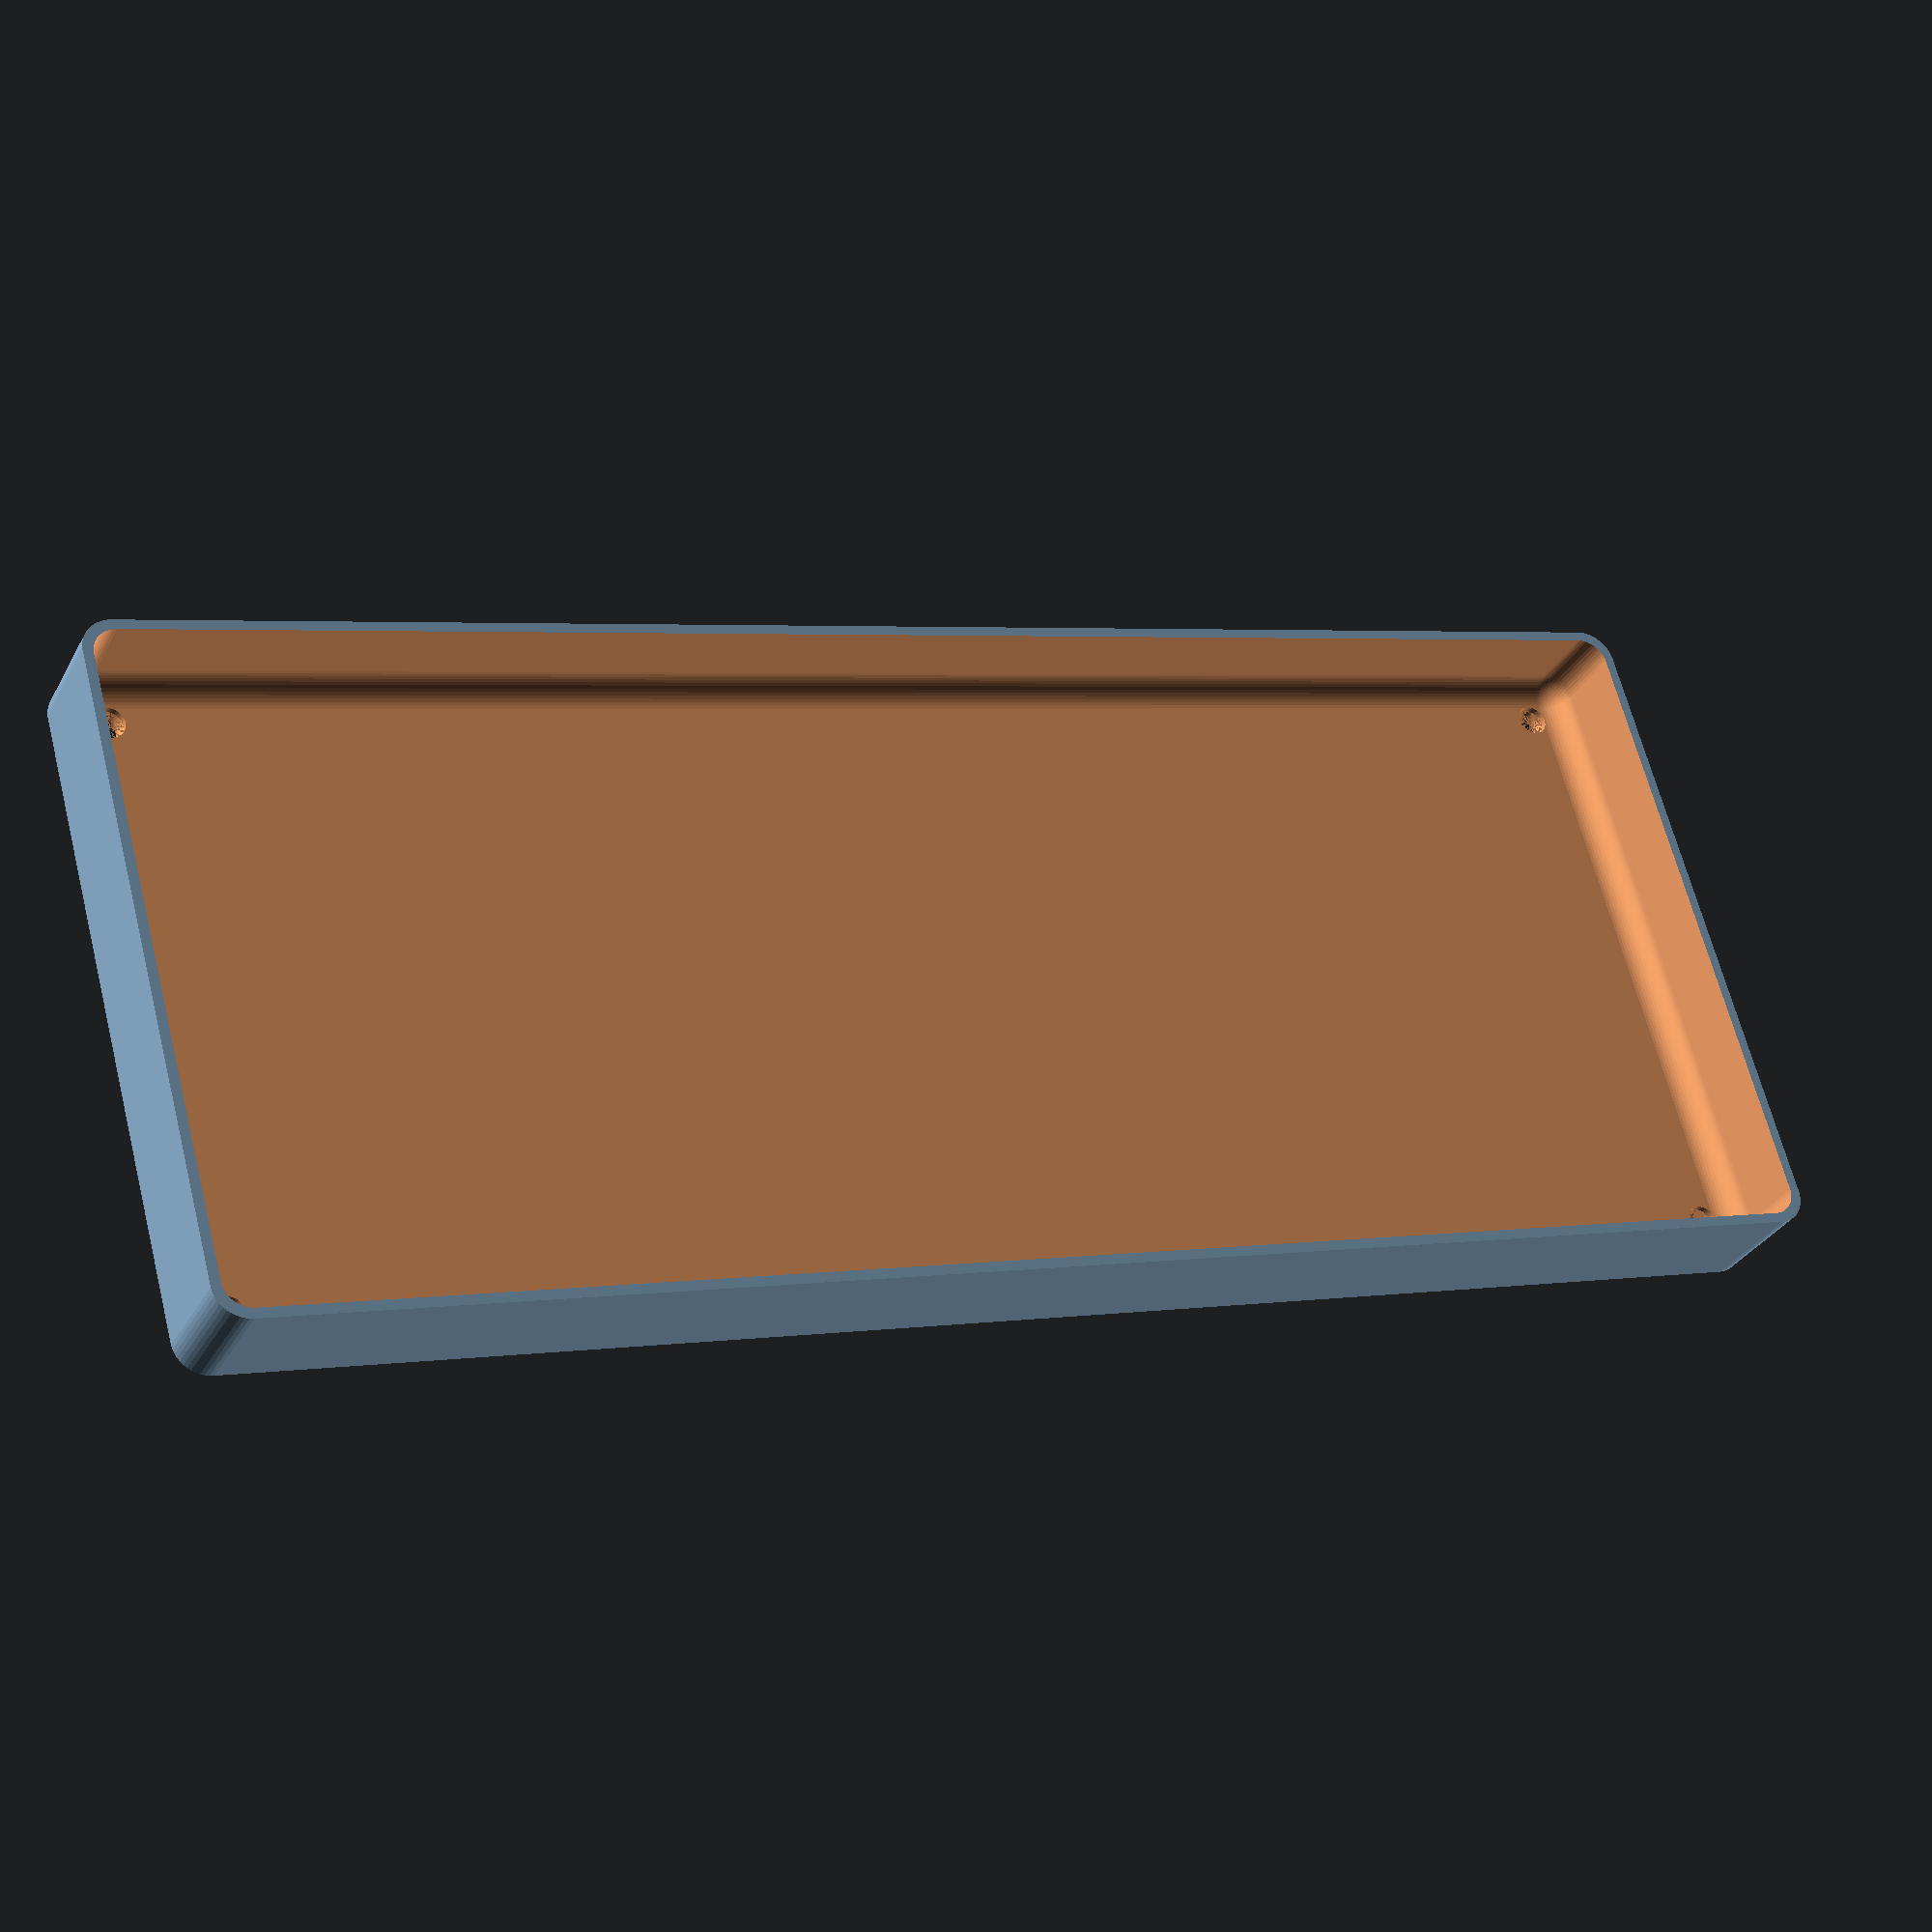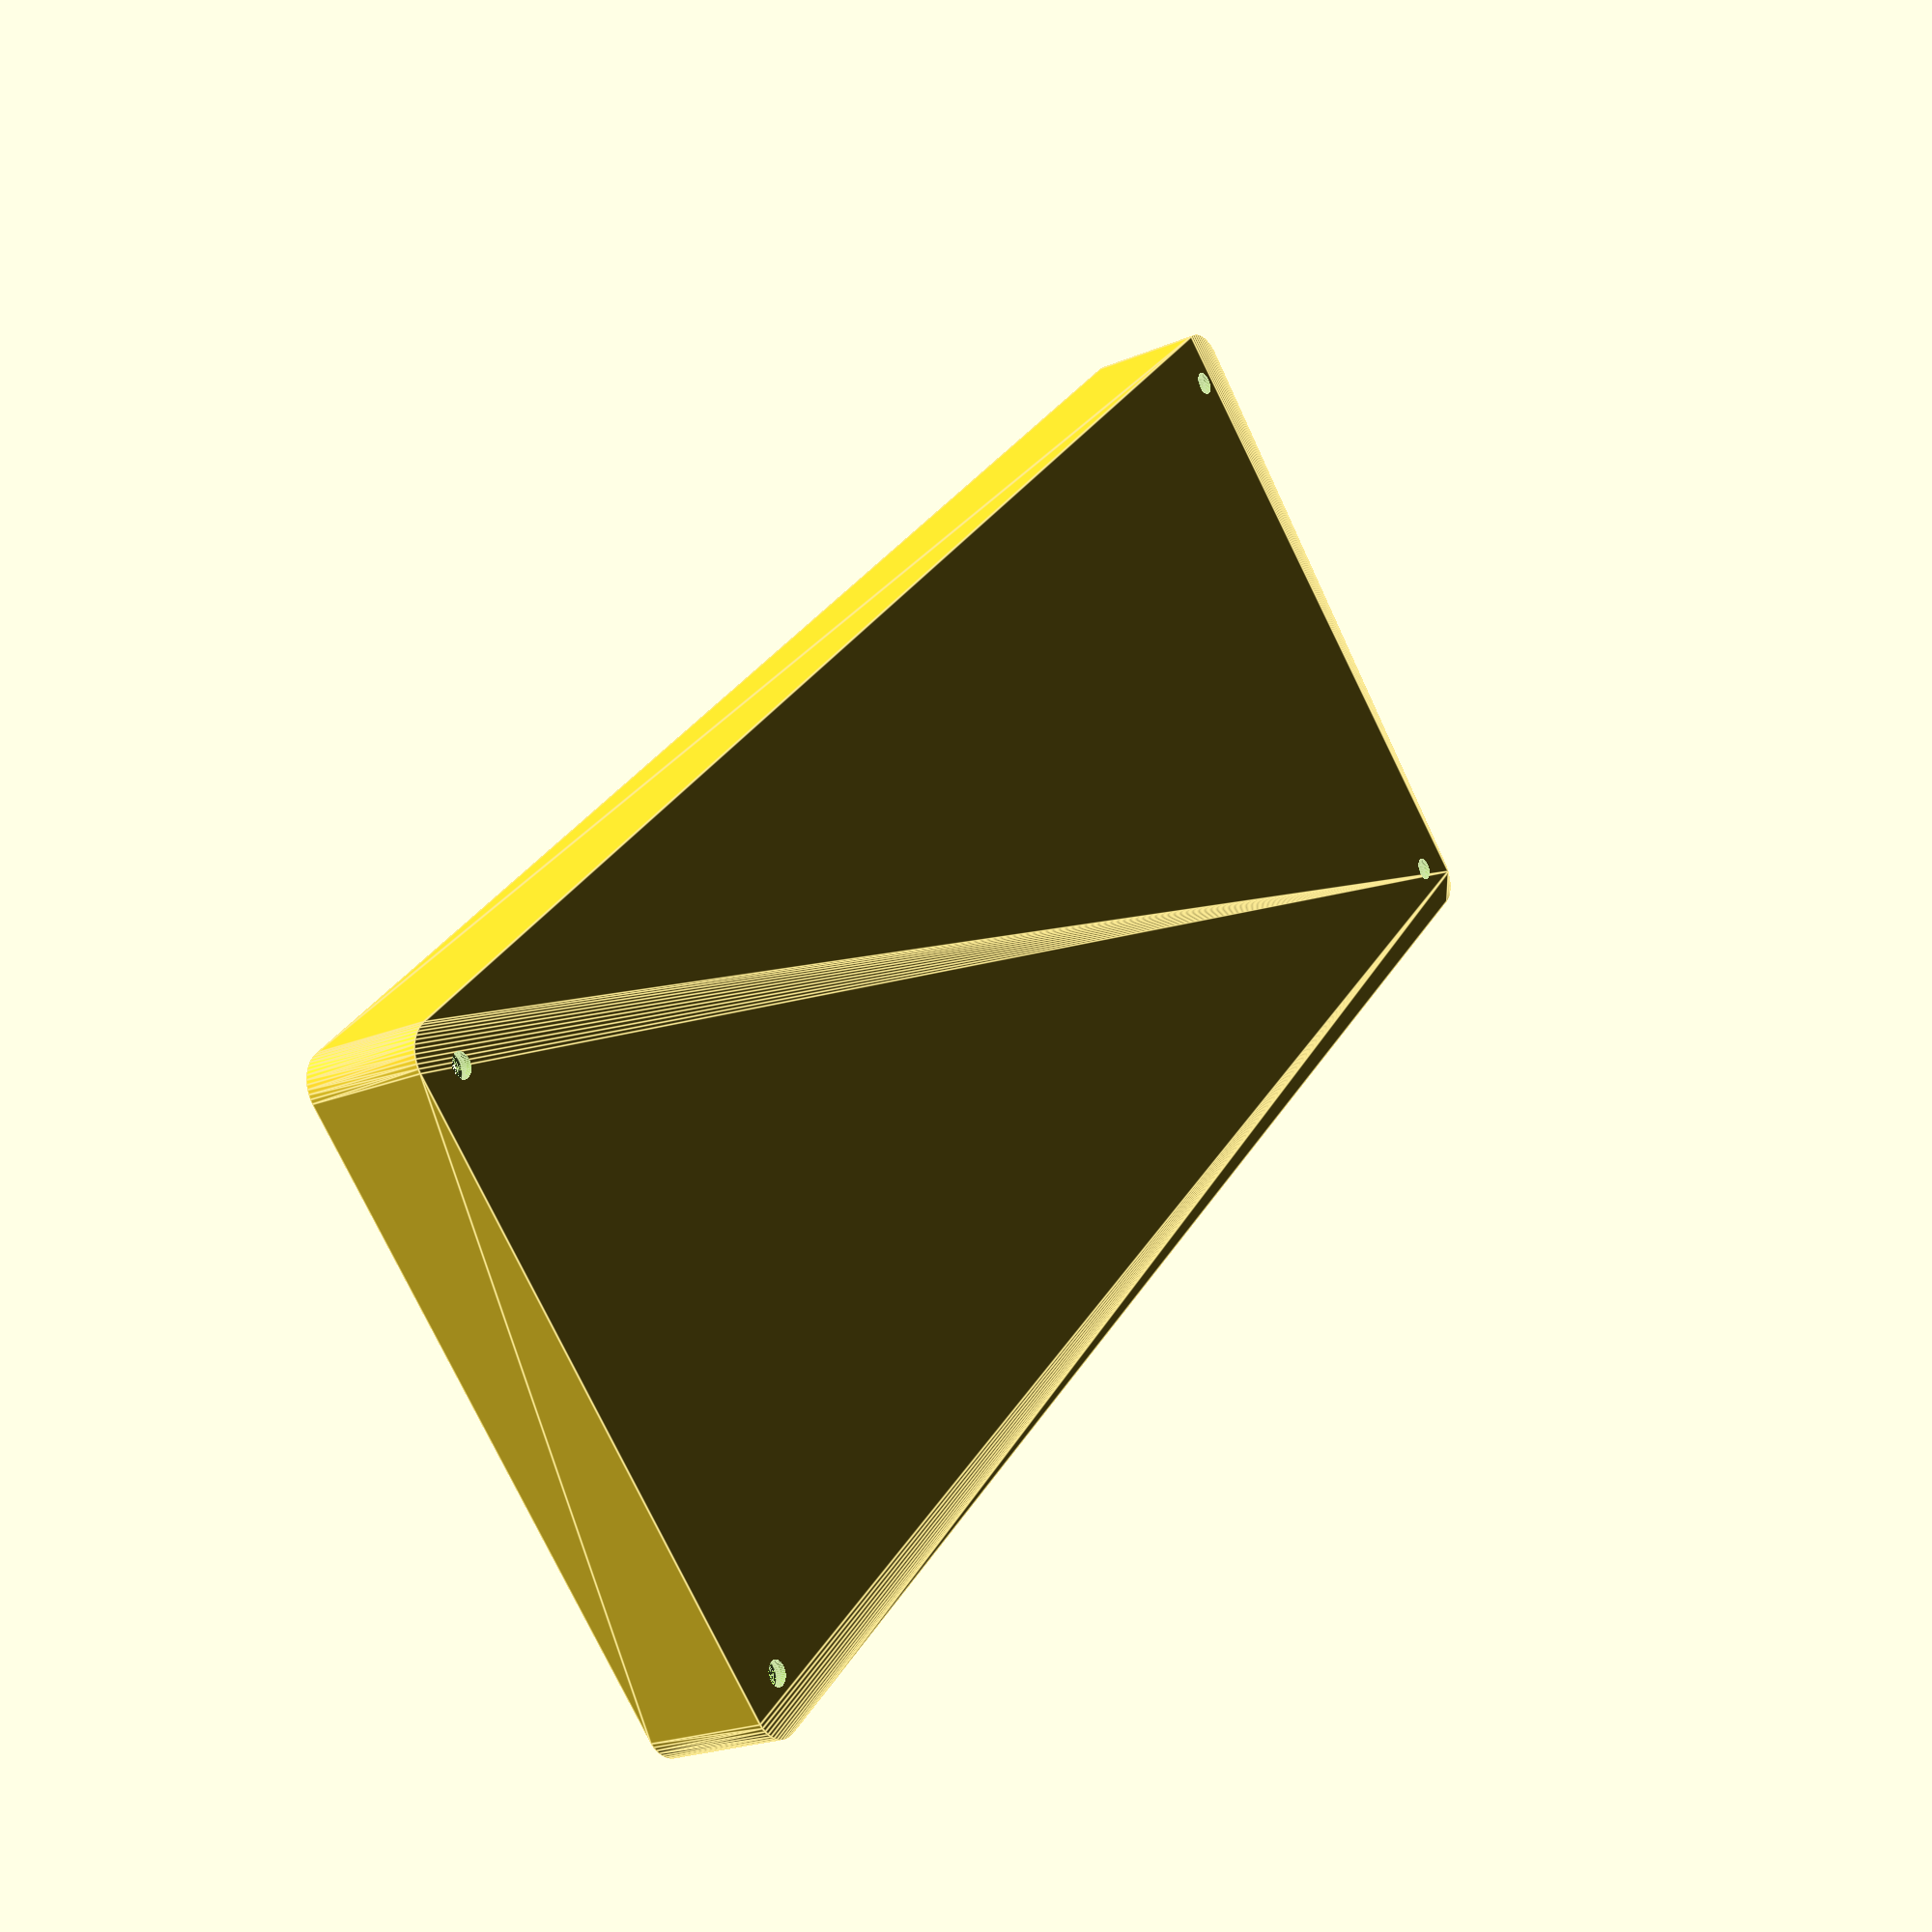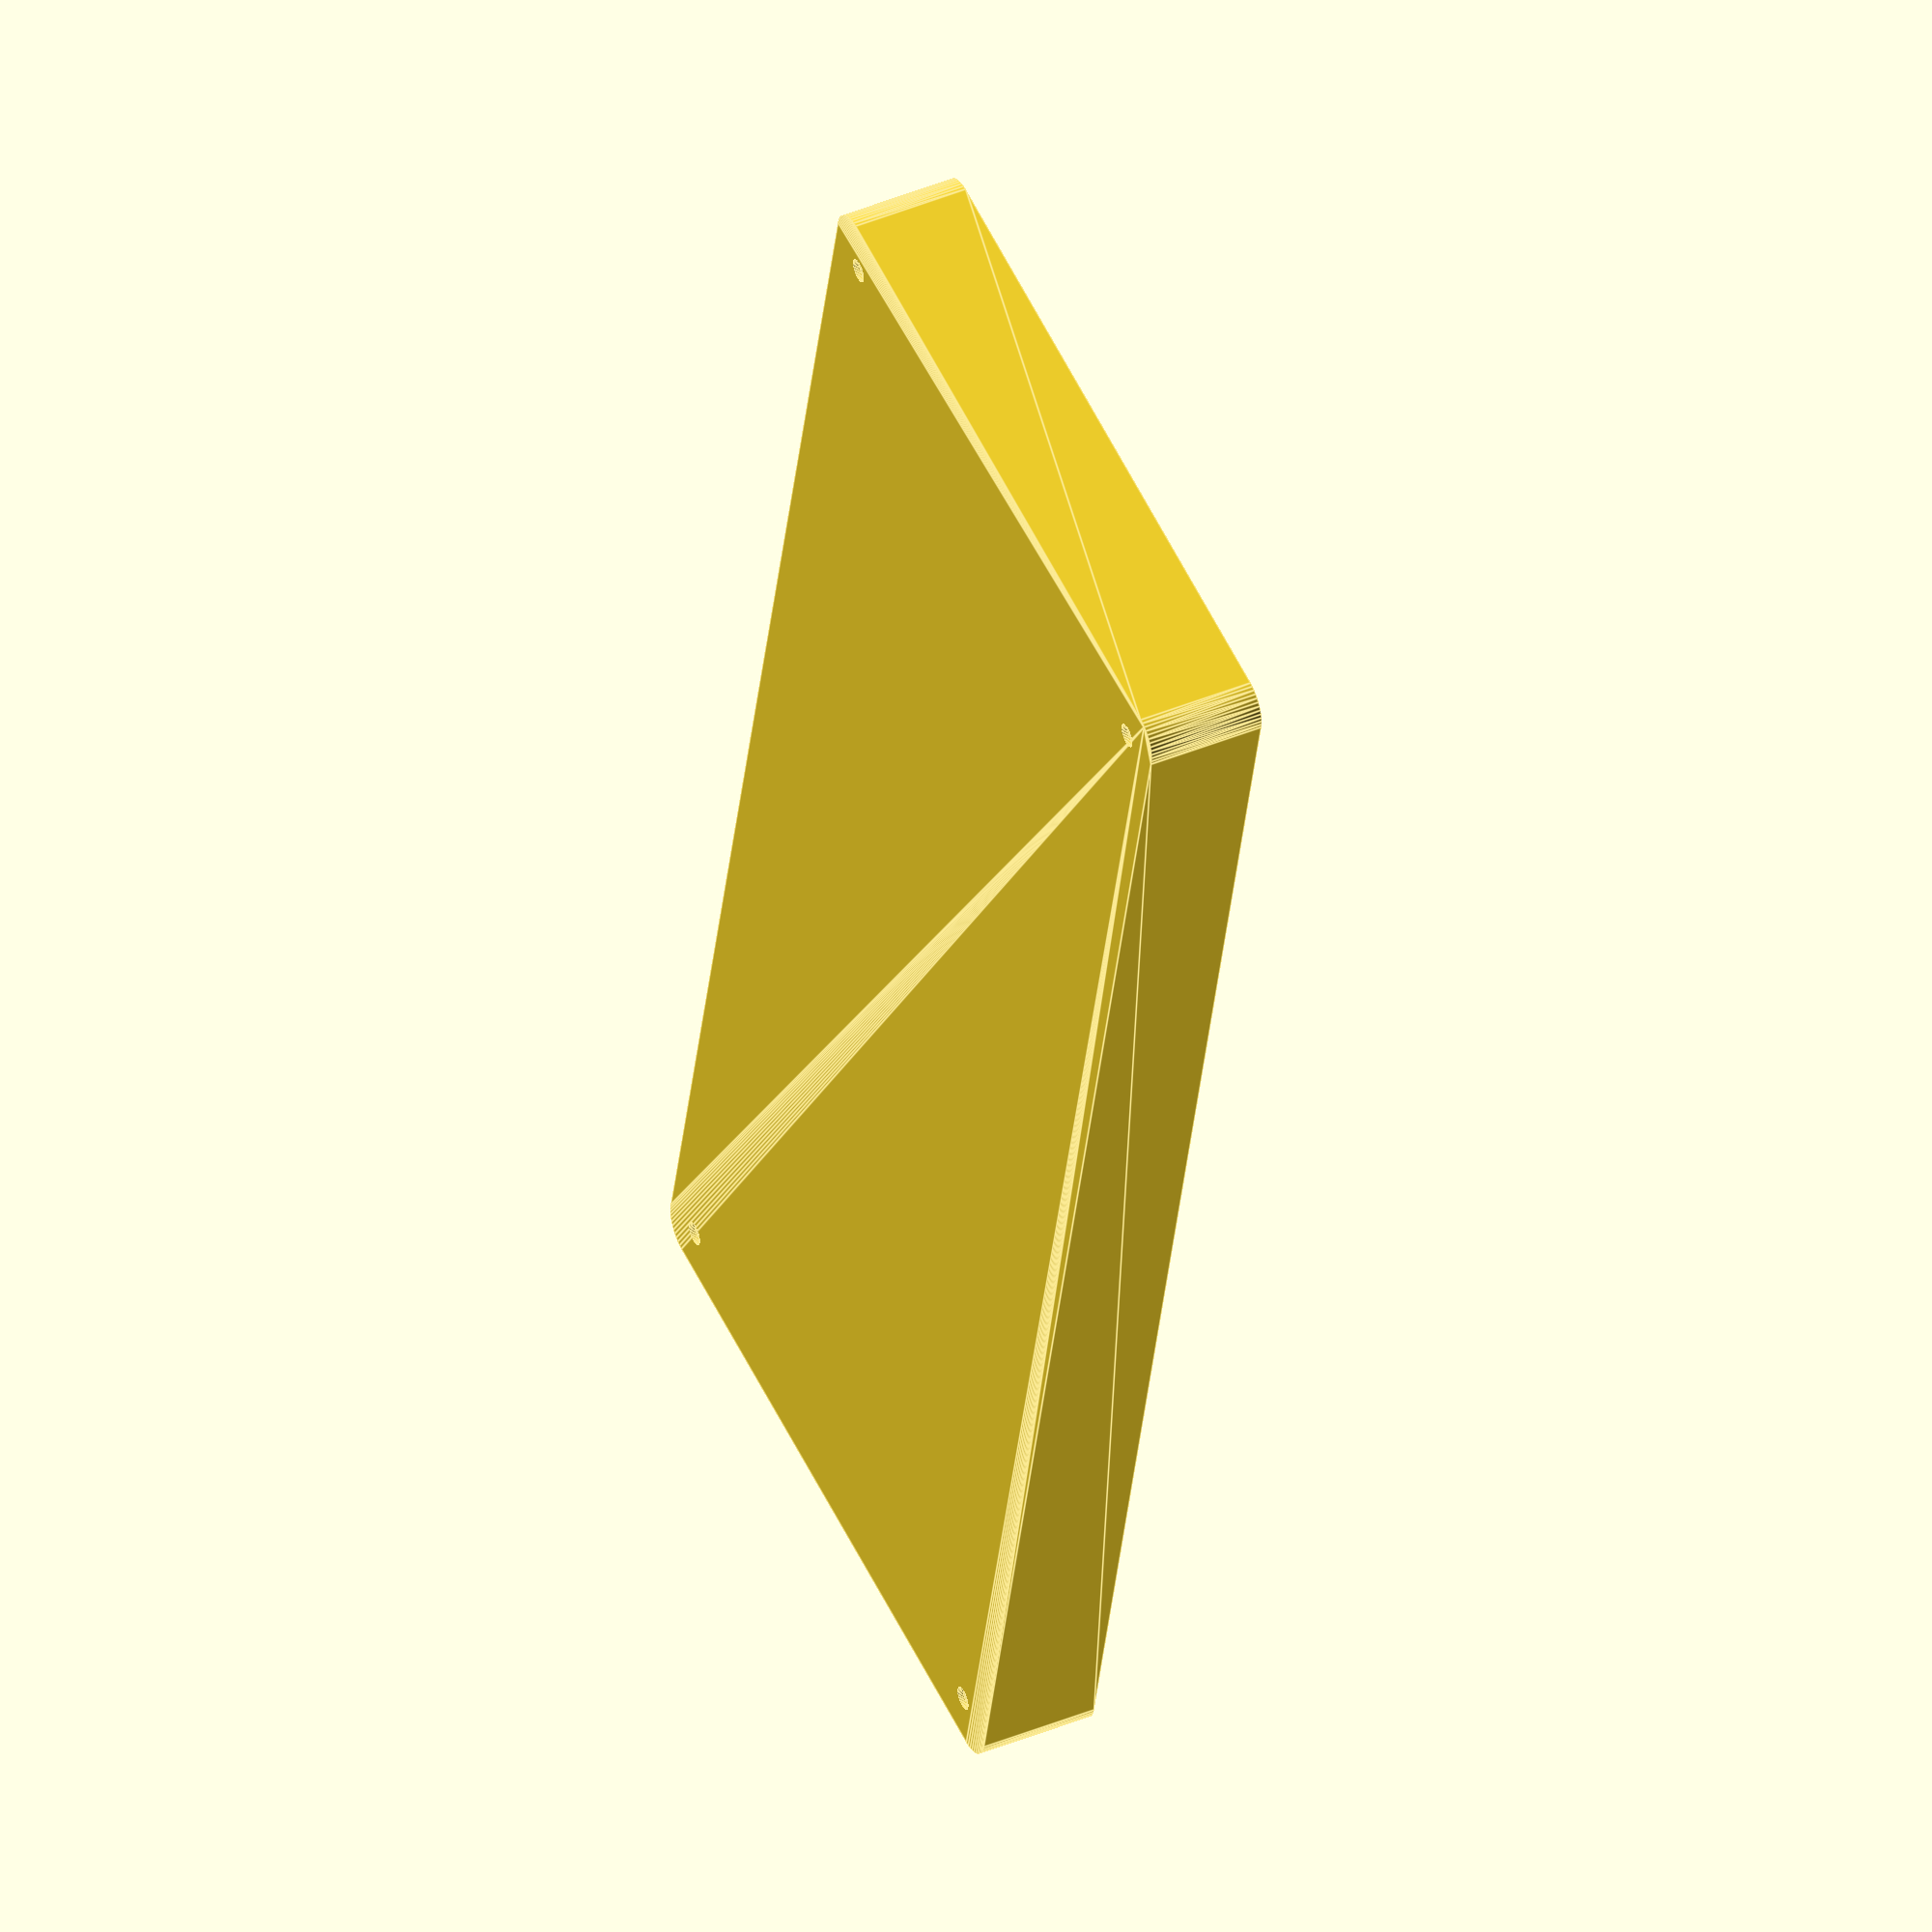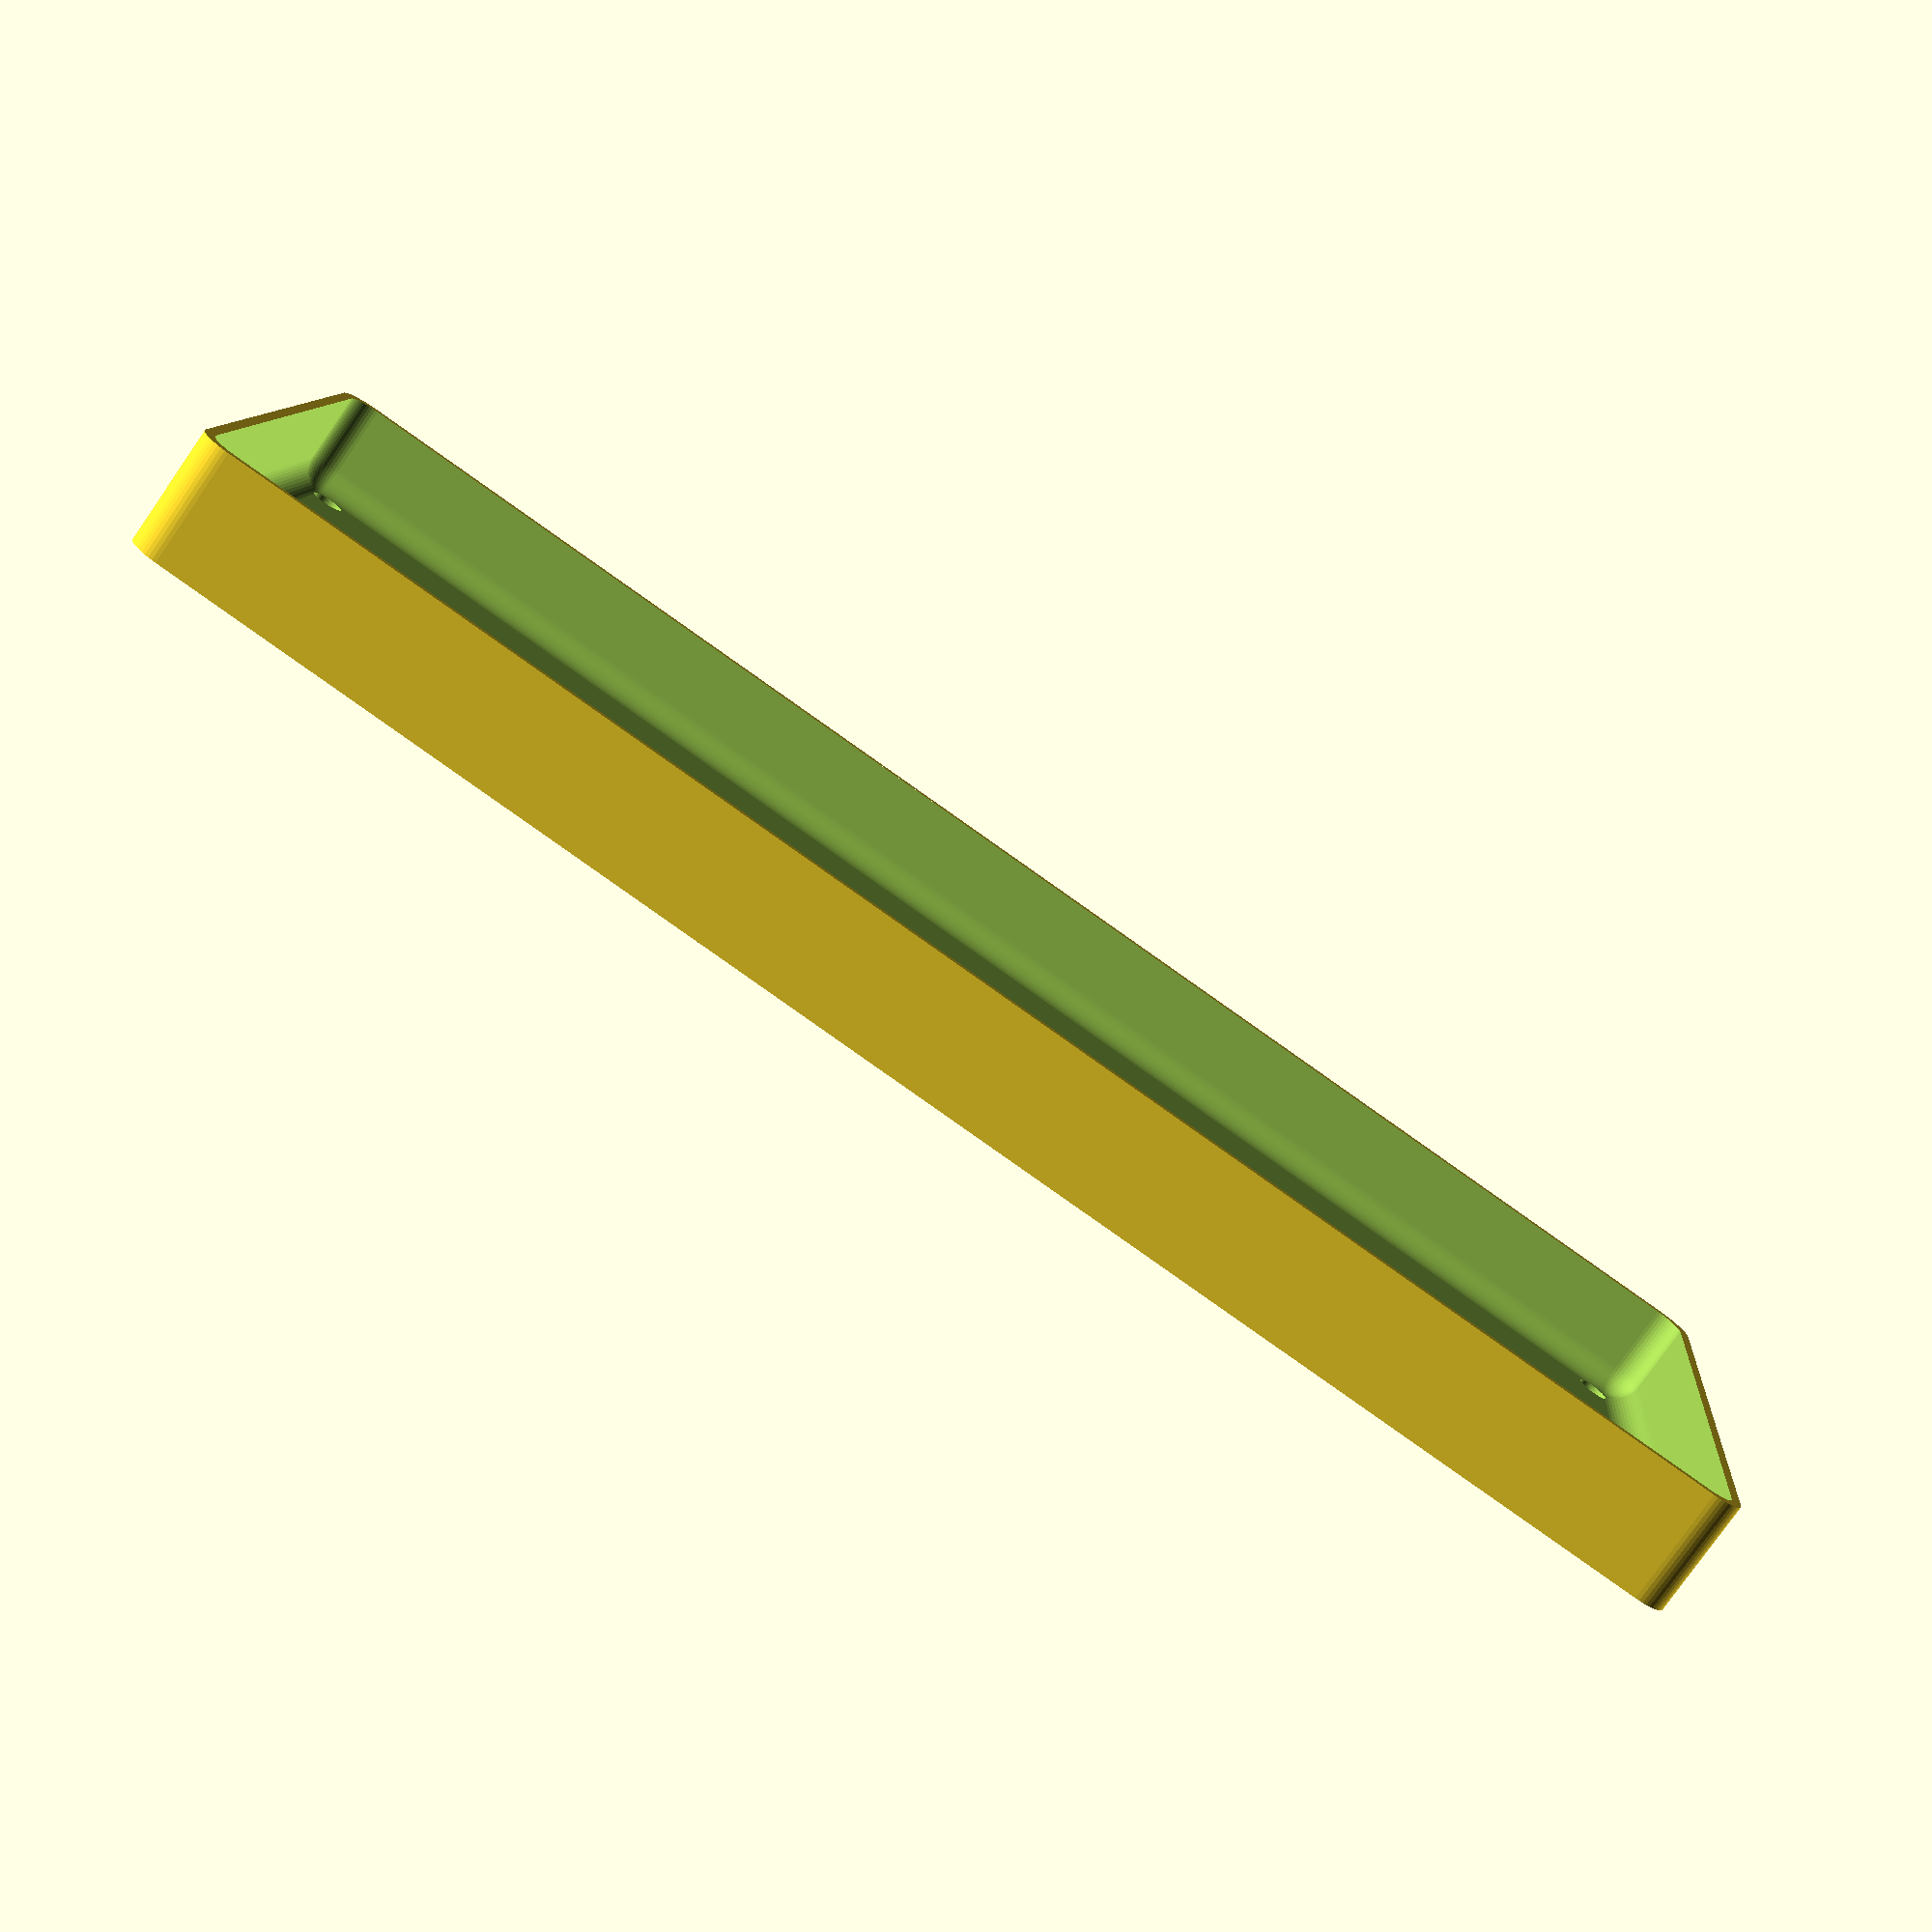
<openscad>
$fn = 50;


difference() {
	union() {
		hull() {
			translate(v = [-47.5000000000, 122.5000000000, 0]) {
				cylinder(h = 18, r = 5);
			}
			translate(v = [47.5000000000, 122.5000000000, 0]) {
				cylinder(h = 18, r = 5);
			}
			translate(v = [-47.5000000000, -122.5000000000, 0]) {
				cylinder(h = 18, r = 5);
			}
			translate(v = [47.5000000000, -122.5000000000, 0]) {
				cylinder(h = 18, r = 5);
			}
		}
	}
	union() {
		translate(v = [-45.0000000000, -120.0000000000, 2]) {
			rotate(a = [0, 0, 0]) {
				difference() {
					union() {
						translate(v = [0, 0, -1.7000000000]) {
							cylinder(h = 1.7000000000, r1 = 1.5000000000, r2 = 2.4000000000);
						}
						cylinder(h = 50, r = 2.4000000000);
						translate(v = [0, 0, -6.0000000000]) {
							cylinder(h = 6, r = 1.5000000000);
						}
						translate(v = [0, 0, -6.0000000000]) {
							cylinder(h = 6, r = 1.8000000000);
						}
						translate(v = [0, 0, -6.0000000000]) {
							cylinder(h = 6, r = 1.5000000000);
						}
					}
					union();
				}
			}
		}
		translate(v = [45.0000000000, -120.0000000000, 2]) {
			rotate(a = [0, 0, 0]) {
				difference() {
					union() {
						translate(v = [0, 0, -1.7000000000]) {
							cylinder(h = 1.7000000000, r1 = 1.5000000000, r2 = 2.4000000000);
						}
						cylinder(h = 50, r = 2.4000000000);
						translate(v = [0, 0, -6.0000000000]) {
							cylinder(h = 6, r = 1.5000000000);
						}
						translate(v = [0, 0, -6.0000000000]) {
							cylinder(h = 6, r = 1.8000000000);
						}
						translate(v = [0, 0, -6.0000000000]) {
							cylinder(h = 6, r = 1.5000000000);
						}
					}
					union();
				}
			}
		}
		translate(v = [-45.0000000000, 120.0000000000, 2]) {
			rotate(a = [0, 0, 0]) {
				difference() {
					union() {
						translate(v = [0, 0, -1.7000000000]) {
							cylinder(h = 1.7000000000, r1 = 1.5000000000, r2 = 2.4000000000);
						}
						cylinder(h = 50, r = 2.4000000000);
						translate(v = [0, 0, -6.0000000000]) {
							cylinder(h = 6, r = 1.5000000000);
						}
						translate(v = [0, 0, -6.0000000000]) {
							cylinder(h = 6, r = 1.8000000000);
						}
						translate(v = [0, 0, -6.0000000000]) {
							cylinder(h = 6, r = 1.5000000000);
						}
					}
					union();
				}
			}
		}
		translate(v = [45.0000000000, 120.0000000000, 2]) {
			rotate(a = [0, 0, 0]) {
				difference() {
					union() {
						translate(v = [0, 0, -1.7000000000]) {
							cylinder(h = 1.7000000000, r1 = 1.5000000000, r2 = 2.4000000000);
						}
						cylinder(h = 50, r = 2.4000000000);
						translate(v = [0, 0, -6.0000000000]) {
							cylinder(h = 6, r = 1.5000000000);
						}
						translate(v = [0, 0, -6.0000000000]) {
							cylinder(h = 6, r = 1.8000000000);
						}
						translate(v = [0, 0, -6.0000000000]) {
							cylinder(h = 6, r = 1.5000000000);
						}
					}
					union();
				}
			}
		}
		translate(v = [0, 0, 3]) {
			hull() {
				union() {
					translate(v = [-47.0000000000, 122.0000000000, 4]) {
						cylinder(h = 30, r = 4);
					}
					translate(v = [-47.0000000000, 122.0000000000, 4]) {
						sphere(r = 4);
					}
					translate(v = [-47.0000000000, 122.0000000000, 34]) {
						sphere(r = 4);
					}
				}
				union() {
					translate(v = [47.0000000000, 122.0000000000, 4]) {
						cylinder(h = 30, r = 4);
					}
					translate(v = [47.0000000000, 122.0000000000, 4]) {
						sphere(r = 4);
					}
					translate(v = [47.0000000000, 122.0000000000, 34]) {
						sphere(r = 4);
					}
				}
				union() {
					translate(v = [-47.0000000000, -122.0000000000, 4]) {
						cylinder(h = 30, r = 4);
					}
					translate(v = [-47.0000000000, -122.0000000000, 4]) {
						sphere(r = 4);
					}
					translate(v = [-47.0000000000, -122.0000000000, 34]) {
						sphere(r = 4);
					}
				}
				union() {
					translate(v = [47.0000000000, -122.0000000000, 4]) {
						cylinder(h = 30, r = 4);
					}
					translate(v = [47.0000000000, -122.0000000000, 4]) {
						sphere(r = 4);
					}
					translate(v = [47.0000000000, -122.0000000000, 34]) {
						sphere(r = 4);
					}
				}
			}
		}
	}
}
</openscad>
<views>
elev=211.2 azim=254.4 roll=204.2 proj=p view=solid
elev=202.0 azim=315.1 roll=53.6 proj=p view=edges
elev=317.6 azim=167.1 roll=243.5 proj=o view=edges
elev=77.5 azim=274.9 roll=325.2 proj=p view=wireframe
</views>
